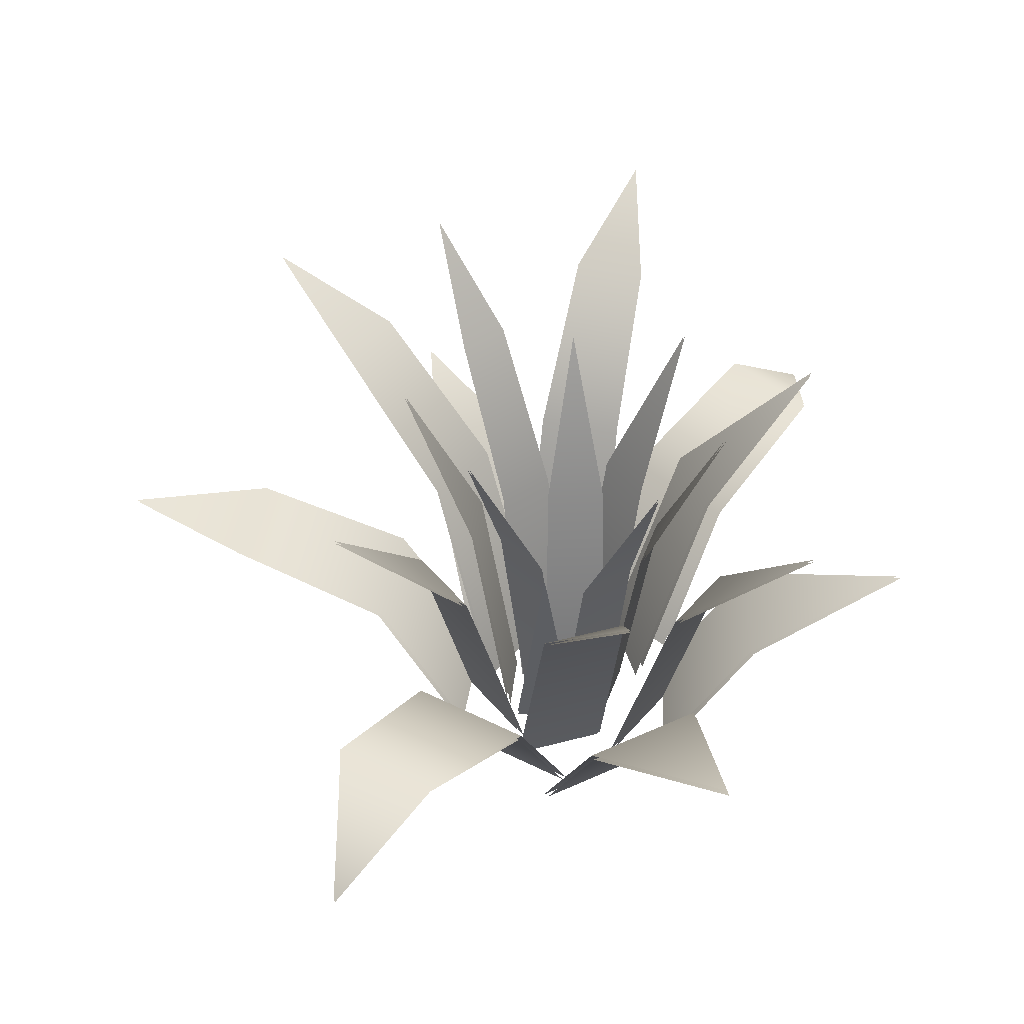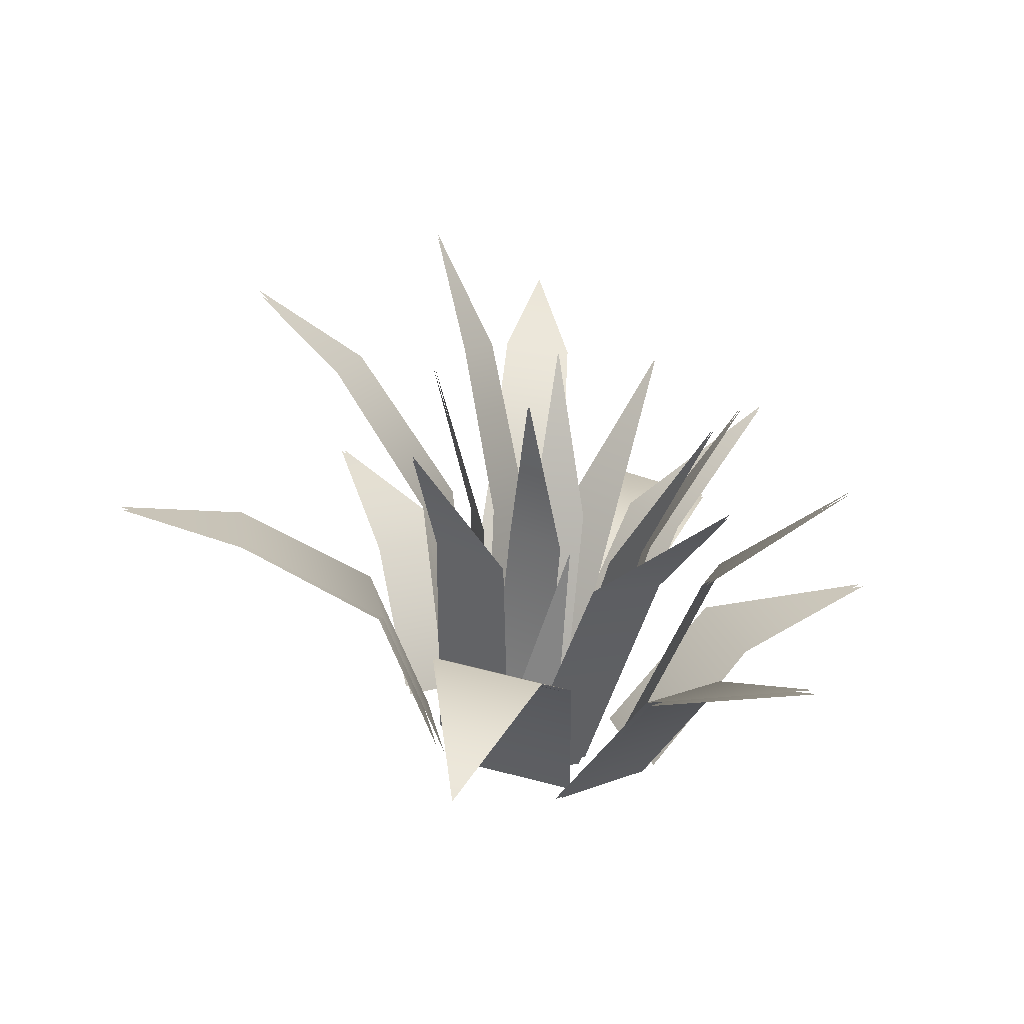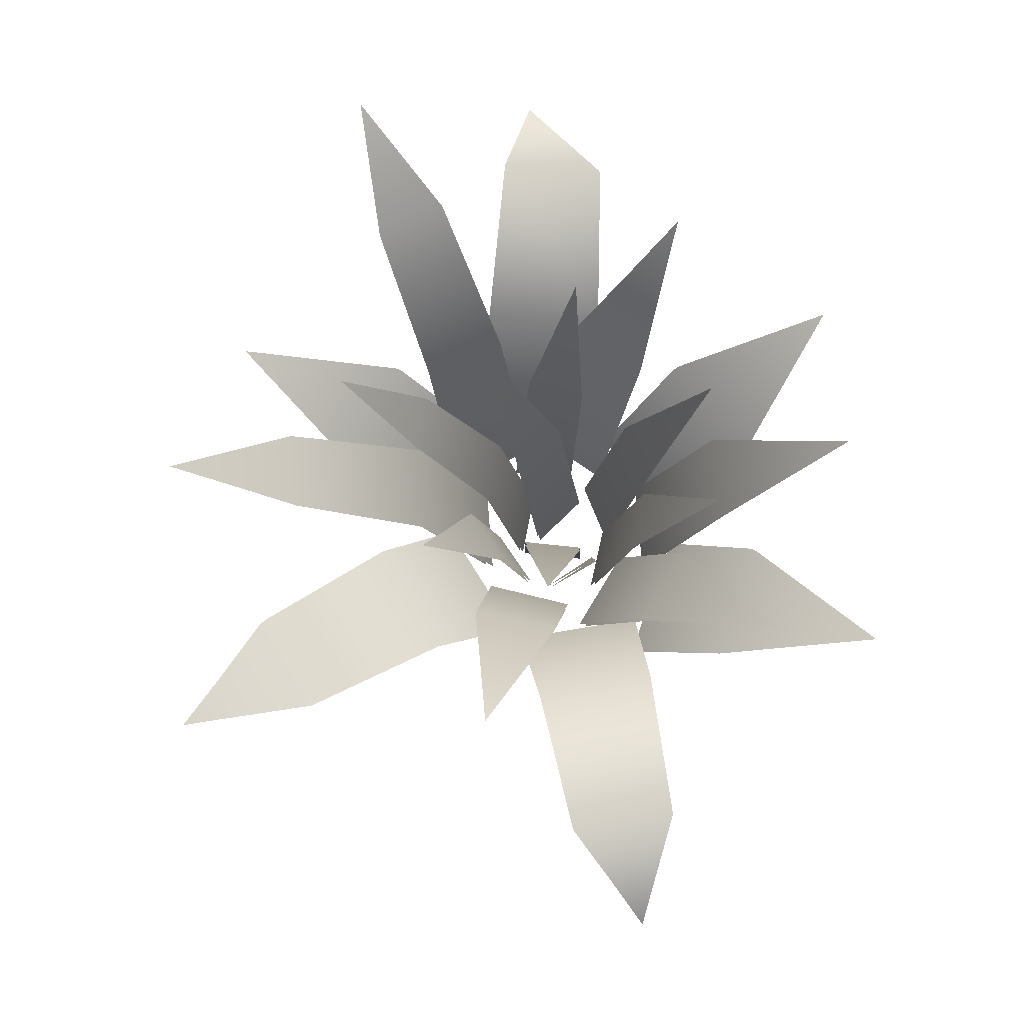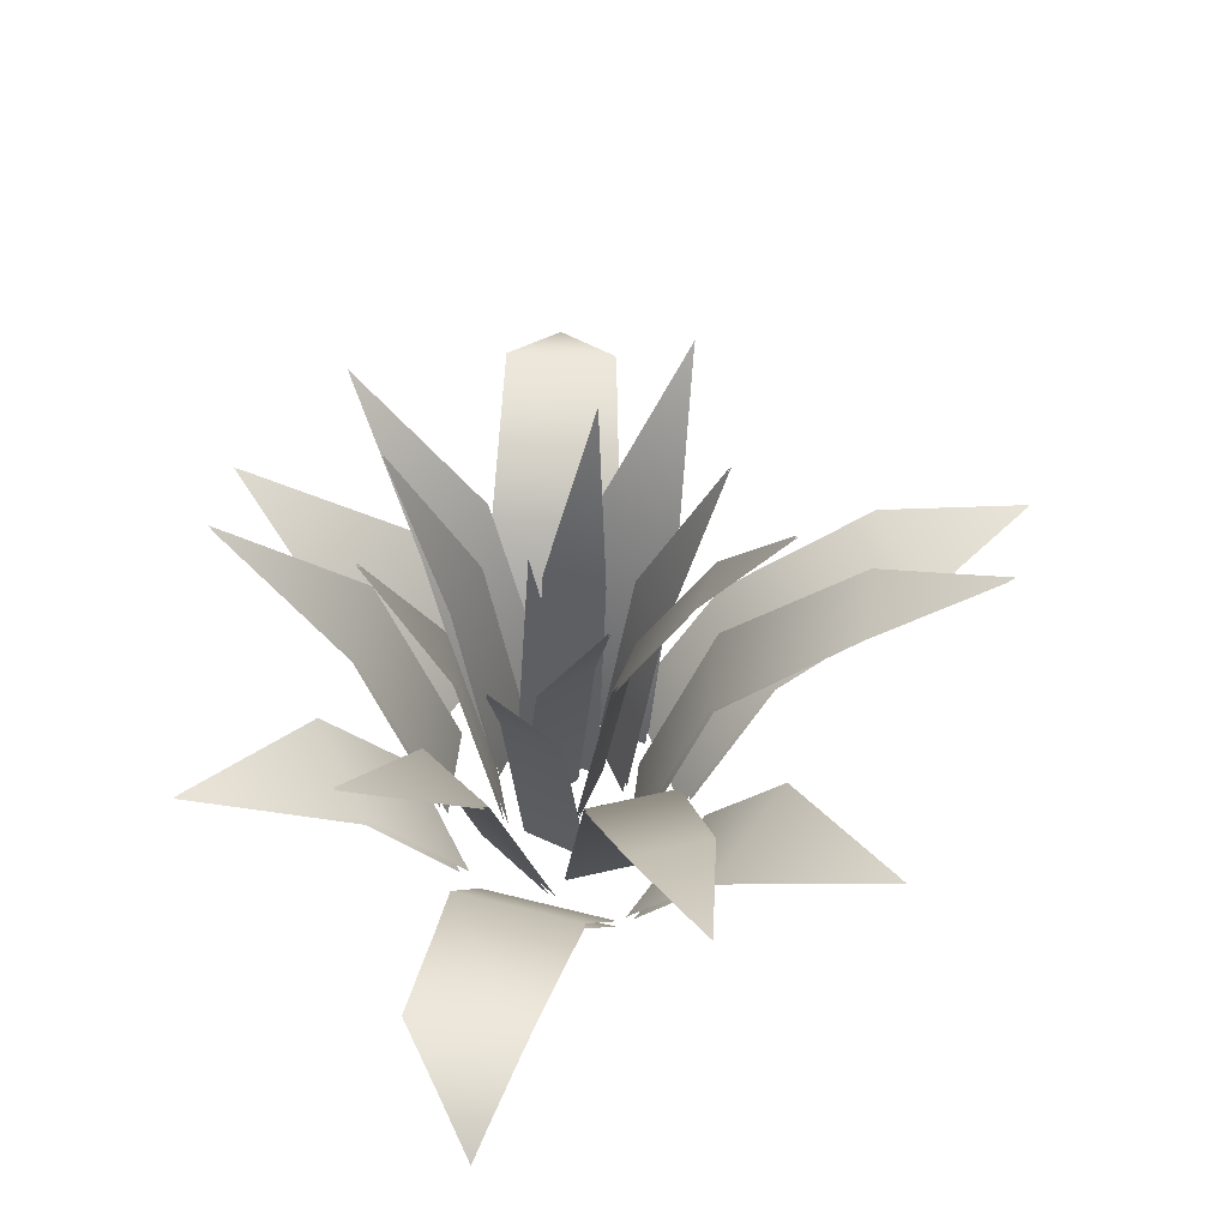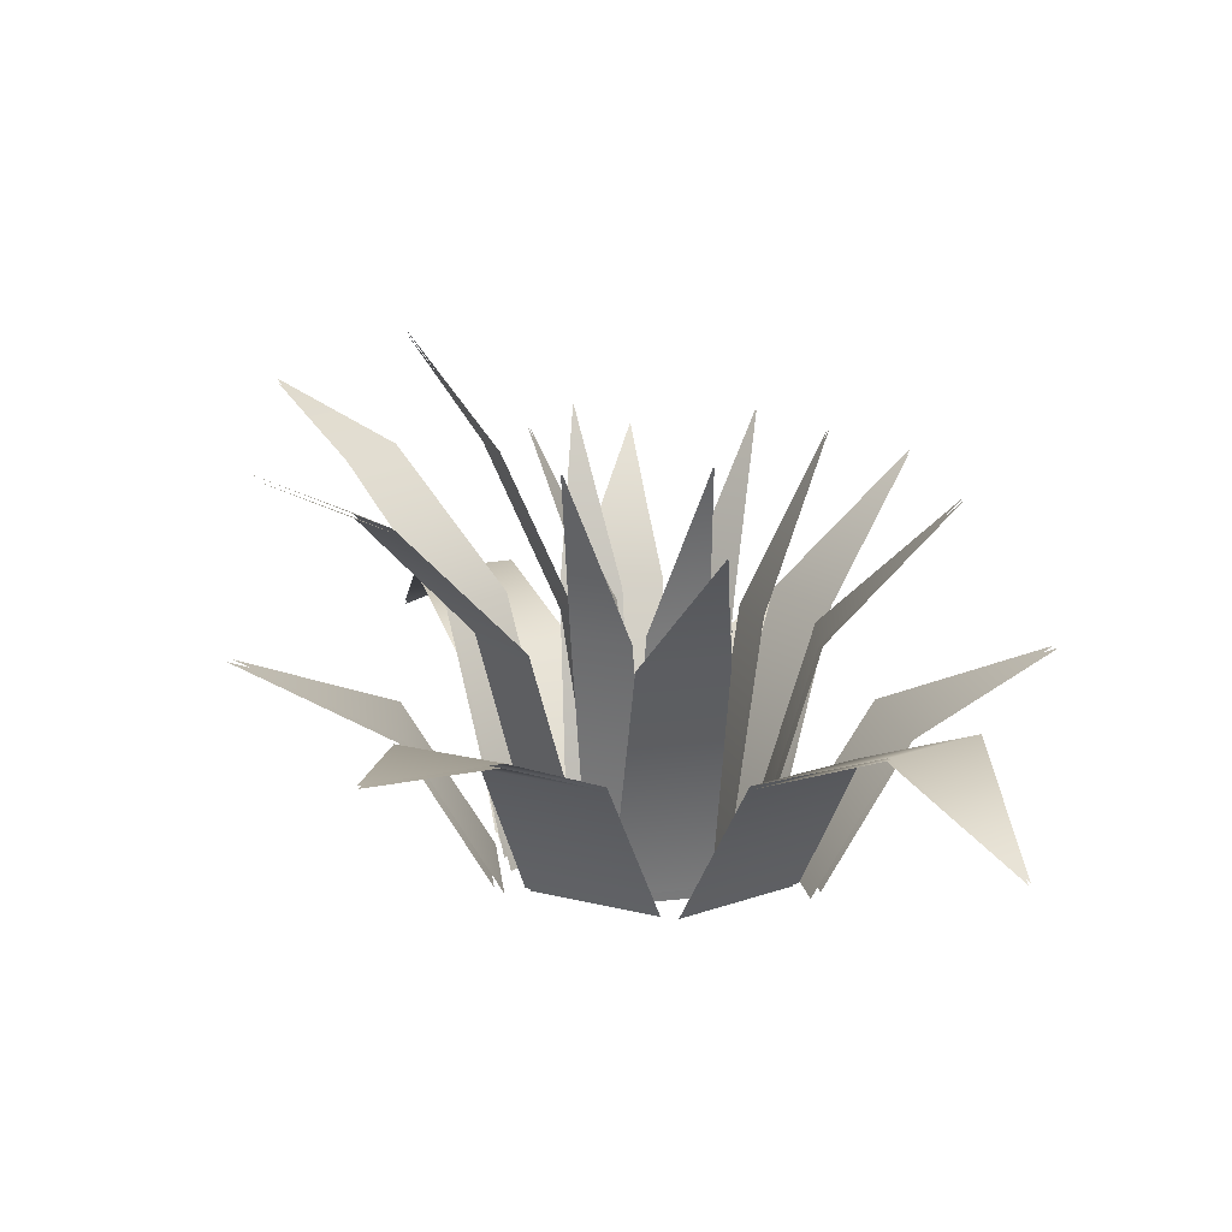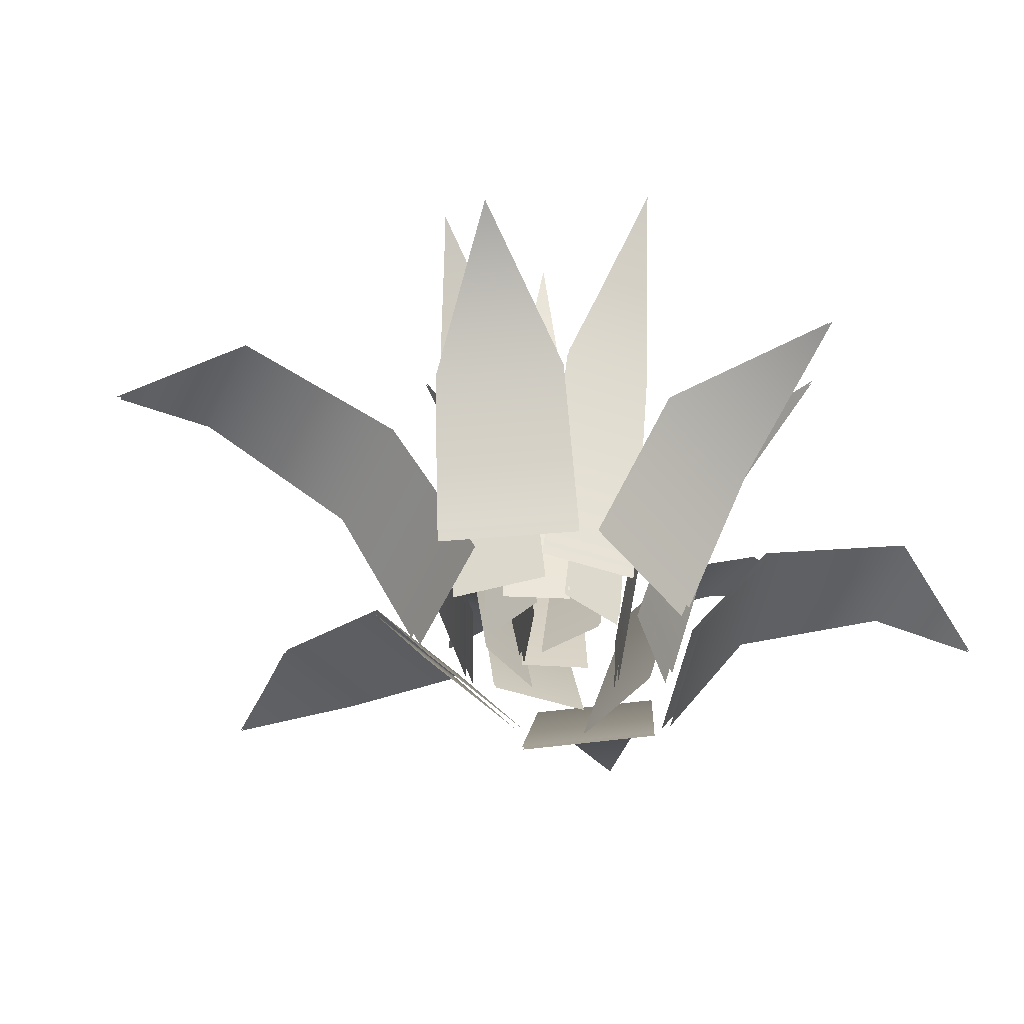
<metadata>
{"format":"obj","ext":"obj","renderer":"f3d","projection":"perspective","resolution":1024,"background":"white","views":[{"elev":42.2,"azim":-161.5,"up":"+Y"},{"elev":-71.9,"azim":170.7,"up":"+Z"},{"elev":78.0,"azim":157.5,"up":"+Y"},{"elev":54.8,"azim":-11.1,"up":"+Y"},{"elev":15.1,"azim":128.8,"up":"+Y"},{"elev":-52.3,"azim":-127.2,"up":"+Y"}]}
</metadata>
<code>
v  -2.041 -0 0.213
v  -1.44 -0 -1.662
v  -2.901 5.091 -2.047
v  -3.453 5.091 -0.3223
v  -1.593 0.2439 -1.711
v  -2.193 0.2439 0.1641
v  -3.546 5.121 -0.3519
v  -2.994 5.121 -2.076
v  -5.79 7.835 -2.021
v  -5.772 7.749 -2.015
v  -0.2268 -0 2.545
v  -1.315 -0 0.9047
v  -2.529 5.091 1.805
v  -1.528 5.091 3.313
v  -1.449 0.2439 0.9934
v  -0.3605 0.2439 2.634
v  -1.608 5.121 3.367
v  -2.61 5.121 1.858
v  -4.314 7.835 4.076
v  -4.299 7.749 4.066
v  2.025 -0 -0.2186
v  1.412 -0 1.652
v  2.871 5.091 2.047
v  3.434 5.091 0.3259
v  1.565 0.2439 1.702
v  2.177 0.2439 -0.1687
v  3.526 5.121 0.3561
v  2.963 5.121 2.077
v  5.518 7.835 2.778
v  8.177 9.048 2.831
v  6.001 7.835 1.302
v  5.984 7.749 1.296
v  8.095 8.927 2.804
v  5.5 7.749 2.772
v  -0.9975 -0 -1.244
v  0.5861 -0 -2.413
v  -0.3736 5.091 -3.58
v  -1.83 5.091 -2.505
v  0.4909 0.2439 -2.542
v  -1.093 0.2439 -1.373
v  -1.888 5.121 -2.583
v  -0.4311 5.121 -3.658
v  -2.731 7.835 -5.25
v  -2.72 7.749 -5.235
v  0.6632 -0 -1.835
v  2.25 -0 -0.6697
v  3.079 5.091 -1.933
v  1.62 5.091 -3.004
v  2.345 0.2439 -0.799
v  0.7582 0.2439 -1.964
v  1.677 5.121 -3.082
v  3.137 5.121 -2.011
v  3.974 7.835 -4.679
v  3.963 7.749 -4.664
v  1.98 -0 2.08
v  0.0144 -0 2.182
v  0.1713 5.091 3.684
v  1.979 5.091 3.591
v  0.0227 0.2439 2.342
v  1.989 0.2439 2.24
v  1.984 5.121 3.687
v  0.1763 5.121 3.781
v  0.4418 7.835 6.417
v  1.349 9.048 8.917
v  1.992 7.835 6.337
v  1.992 7.749 6.319
v  1.344 8.927 8.831
v  0.4408 7.749 6.399
v  -0.8683 0 0.7303
v  -0.8683 0 -0.6514
v  -1.685 5.247 -0.5959
v  -1.685 5.247 0.6749
v  -0.9575 0.1865 -0.6514
v  -0.9575 0.1865 0.7303
v  -1.755 5.314 0.6749
v  -1.755 5.314 -0.5959
v  -3.262 8.773 0.0395
v  -3.296 8.759 0.0395
v  -1.835 0.0389 1.66
v  -2.561 0.0389 -1.112
v  -4.345 3.152 -0.526
v  -3.678 3.152 2.024
v  -2.751 0.167 -1.062
v  -2.025 0.167 1.71
v  -3.772 3.116 2.049
v  -4.44 3.116 -0.5013
v  -7.145 4.499 1.57
v  -7.252 4.449 1.598
v  0.5546 0 1.788
v  -0.5419 0 0.9469
v  -0.9945 5.247 1.628
v  0.014 5.247 2.402
v  -0.5962 0.1865 1.018
v  0.5003 0.1865 1.858
v  -0.029 5.314 2.458
v  -1.038 5.314 1.684
v  -1.45 8.773 3.267
v  -1.471 8.759 3.294
v  1.186 0 -0.1742
v  0.4228 0 0.9778
v  1.134 5.247 1.382
v  1.835 5.247 0.3226
v  0.4972 0.1865 1.027
v  1.26 0.1865 -0.125
v  1.894 5.314 0.3616
v  1.193 5.314 1.421
v  2.499 8.773 2.178
v  4.152 11.07 2.619
v  3.1 8.773 1.269
v  3.13 8.759 1.288
v  4.15 11.01 2.617
v  2.528 8.759 2.197
v  0.6734 0 -0.0586
v  -0.6122 0 0.4477
v  -0.2615 5.247 1.187
v  0.9209 5.247 0.7211
v  -0.5795 0.1865 0.5307
v  0.7061 0.1865 0.0244
v  0.9468 5.314 0.7869
v  -0.2356 5.314 1.252
v  0.9076 8.773 2.421
v  0.9203 8.759 2.454
v  1.283 0 -0.9618
v  1.566 0 0.3906
v  2.354 5.247 0.1691
v  2.093 5.247 -1.075
v  1.654 0.1865 0.3723
v  1.371 0.1865 -0.9801
v  2.163 5.314 -1.089
v  2.423 5.314 0.1546
v  3.767 8.773 -0.7761
v  3.801 8.759 -0.7832
v  -0.0917 0 -0.8326
v  1.123 0 -0.1739
v  1.463 5.247 -0.9179
v  0.3462 5.247 -1.524
v  1.165 0.1865 -0.2524
v  -0.0492 0.1865 -0.9111
v  0.3798 5.314 -1.586
v  1.497 5.314 -0.9799
v  1.657 8.773 -2.607
v  1.673 8.759 -2.638
v  -0.3612 0 -0.9617
v  0.995 0 -1.226
v  0.1609 5.247 -1.895
v  0.978 0.1865 -1.313
v  -0.3783 0.1865 -1.049
v  0.1475 5.314 -1.964
v  -0.8495 -0.0189 -0.4903
v  -0.0538 0.0014 -1.62
v  -0.7606 5.254 -1.956
v  -1.492 5.236 -0.9167
v  -0.1271 0.1886 -1.668
v  -0.9227 0.1683 -0.5385
v  -1.55 5.303 -0.9562
v  -0.8184 5.322 -1.995
v  -2.421 8.783 -2.284
v  -2.449 8.77 -2.305
v  -2.312 0.0389 -1.396
v  -0.3793 0.0389 -3.512
v  -1.841 3.152 -4.691
v  -3.619 3.152 -2.745
v  -0.5241 0.167 -3.644
v  -2.457 0.167 -1.528
v  -3.691 3.116 -2.811
v  -1.913 3.116 -4.757
v  -5.121 4.499 -5.902
v  -5.203 4.449 -5.977
v  -0.7307 0.0389 -2.831
v  2.061 0.0389 -2.184
v  2.372 3.152 -4.036
v  -0.1957 3.152 -4.631
v  2.106 0.167 -2.375
v  -0.6864 0.167 -3.022
v  -0.1737 3.116 -4.726
v  2.394 3.116 -4.131
v  2.194 2.541 -9.79
v  2.946 4.449 -7.342
v  0.7431 4.449 -7.852
v  0.7181 4.499 -7.872
v  2.921 4.499 -7.362
v  2.207 2.599 -9.846
v  2.184 0.0389 -1.845
v  2.668 0.0389 0.9802
v  4.496 3.152 0.5507
v  4.051 3.152 -2.048
v  2.861 0.167 0.9471
v  2.378 0.167 -1.878
v  4.147 3.116 -2.064
v  4.592 3.116 0.5342
v  7.657 4.499 -0.1807
v  10.24 4.733 -1.77
v  7.276 4.499 -2.409
v  7.385 4.449 -2.428
v  10.21 4.67 -1.764
v  7.766 4.449 -0.1994
v  3.099 0.0389 1.277
v  1.056 0.0389 3.287
v  2.452 3.152 4.542
v  4.332 3.152 2.694
v  1.194 0.167 3.427
v  3.237 0.167 1.417
v  4.4 3.116 2.764
v  2.521 3.116 4.612
v  5.663 4.499 5.928
v  5.741 4.449 6.006
v  0.8752 0.0389 3.347
v  -1.694 0.0389 2.076
v  -2.422 3.152 3.807
v  -0.0589 3.152 4.976
v  -1.781 0.167 2.252
v  0.7883 0.167 3.523
v  -0.1021 3.116 5.063
v  -2.465 3.116 3.895
v  -3.723 4.499 6.933
v  -2.967 3.317 9.432
v  -1.697 4.499 7.936
v  -1.712 4.449 7.895
v  -2.951 3.255 9.399
v  -3.739 4.449 6.893
o foliage_plant_dead
g foliage_plant_dead
f 1 2 3 4
f 5 6 7 8
f 3 9 4
f 7 10 8
f 11 12 13 14
f 15 16 17 18
f 13 19 14
f 17 20 18
f 21 22 23 24
f 25 26 27 28
f 29 30 31
f 32 33 34
f 23 29 31 24
f 27 32 34 28
f 35 36 37 38
f 39 40 41 42
f 37 43 38
f 41 44 42
f 45 46 47 48
f 49 50 51 52
f 47 53 48
f 51 54 52
f 55 56 57 58
f 59 60 61 62
f 63 64 65
f 66 67 68
f 57 63 65 58
f 61 66 68 62
f 69 70 71 72
f 73 74 75 76
f 71 77 72
f 75 78 76
f 79 80 81 82
f 83 84 85 86
f 81 87 82
f 85 88 86
f 89 90 91 92
f 93 94 95 96
f 91 97 92
f 95 98 96
f 99 100 101 102
f 103 104 105 106
f 107 108 109
f 110 111 112
f 101 107 109 102
f 105 110 112 106
f 113 114 115 116
f 117 118 119 120
f 115 121 116
f 119 122 120
f 123 124 125 126
f 127 128 129 130
f 125 131 126
f 129 132 130
f 133 134 135 136
f 137 138 139 140
f 135 141 136
f 139 142 140
f 143 144 145
f 146 147 148
f 149 150 151 152
f 153 154 155 156
f 151 157 152
f 155 158 156
f 159 160 161 162
f 163 164 165 166
f 161 167 162
f 165 168 166
f 169 170 171 172
f 173 174 175 176
f 177 178 179
f 180 181 182
f 171 181 180 172
f 175 179 178 176
f 183 184 185 186
f 187 188 189 190
f 191 192 193
f 194 195 196
f 185 191 193 186
f 189 194 196 190
f 197 198 199 200
f 201 202 203 204
f 199 205 200
f 203 206 204
f 207 208 209 210
f 211 212 213 214
f 215 216 217
f 218 219 220
f 209 215 217 210
f 213 218 220 214

</code>
